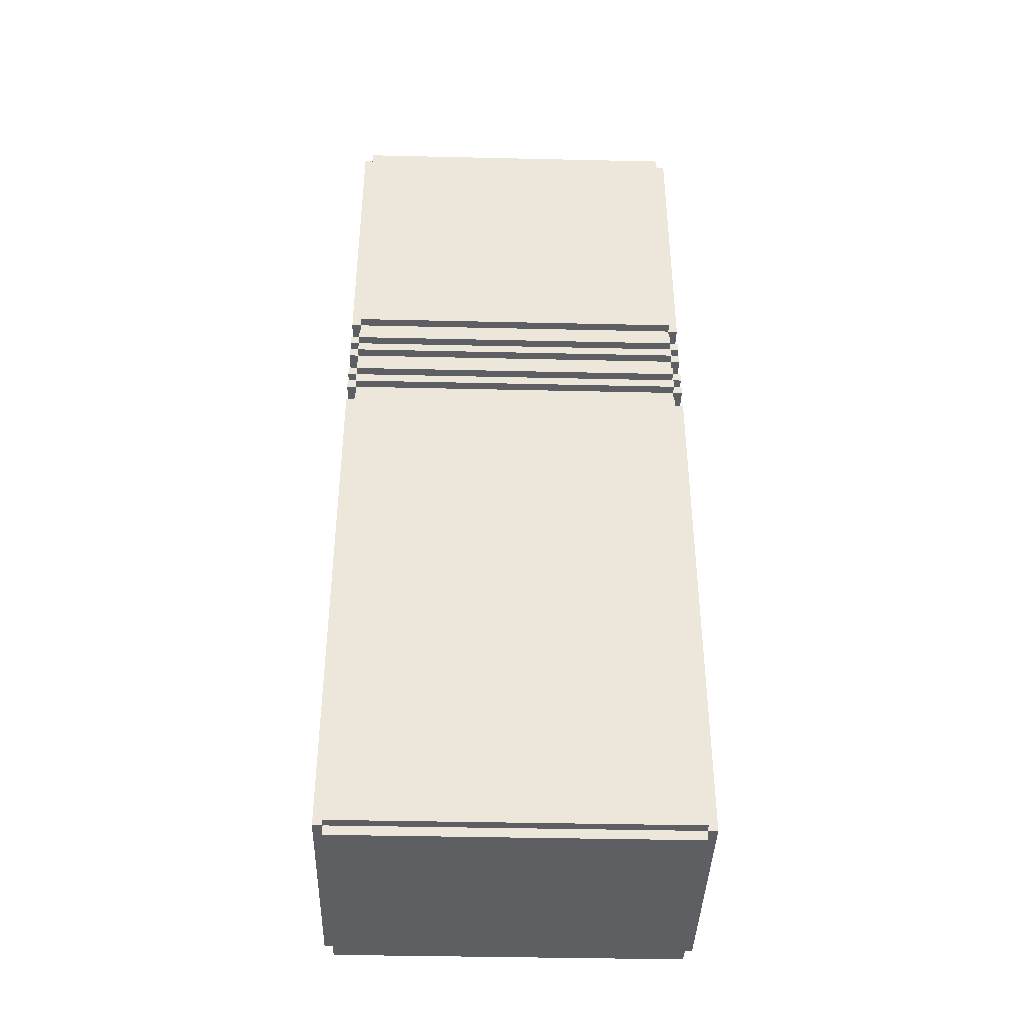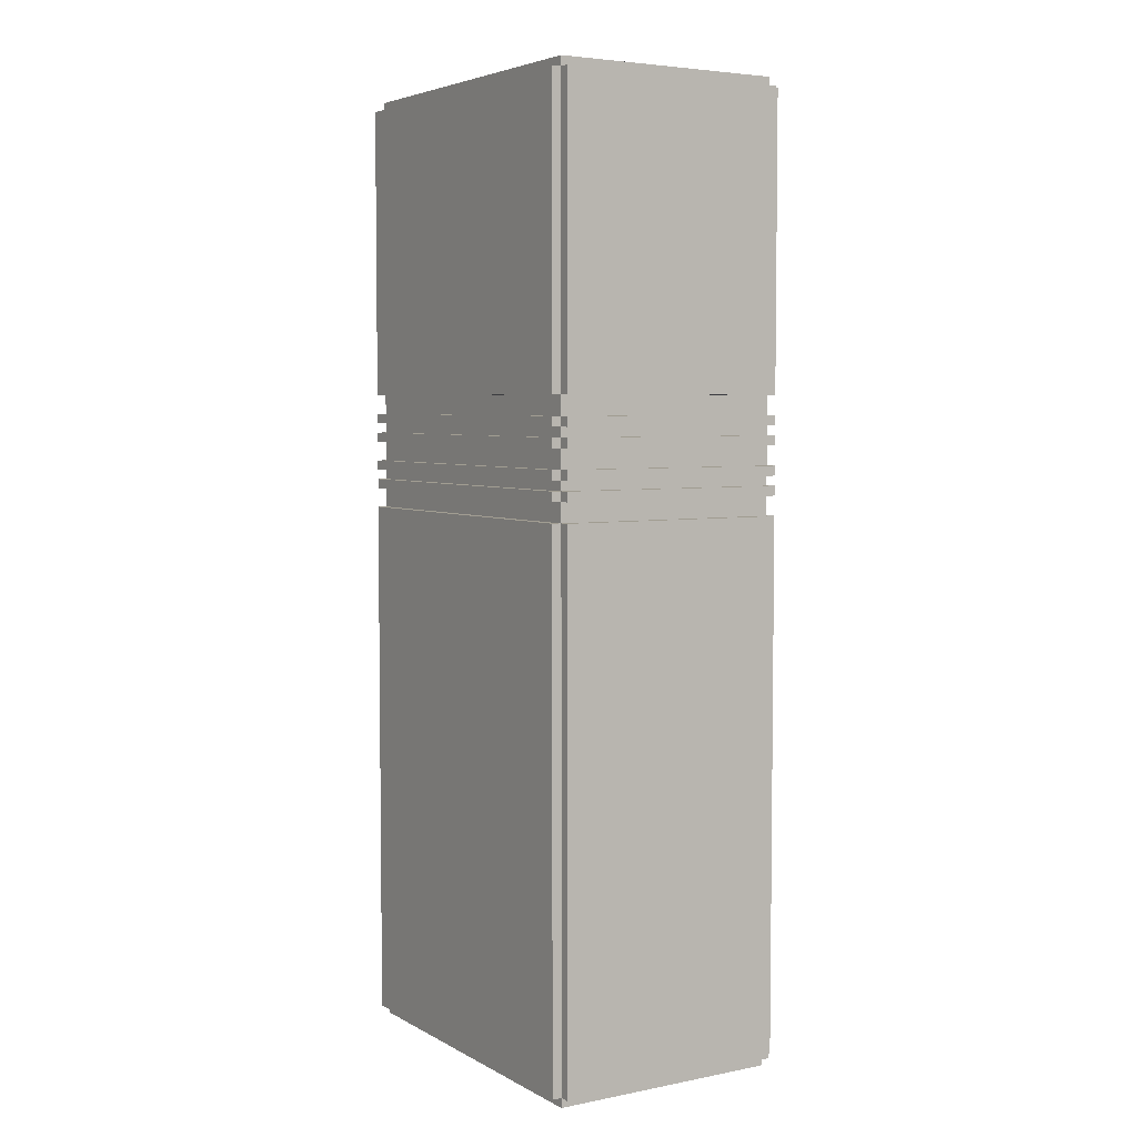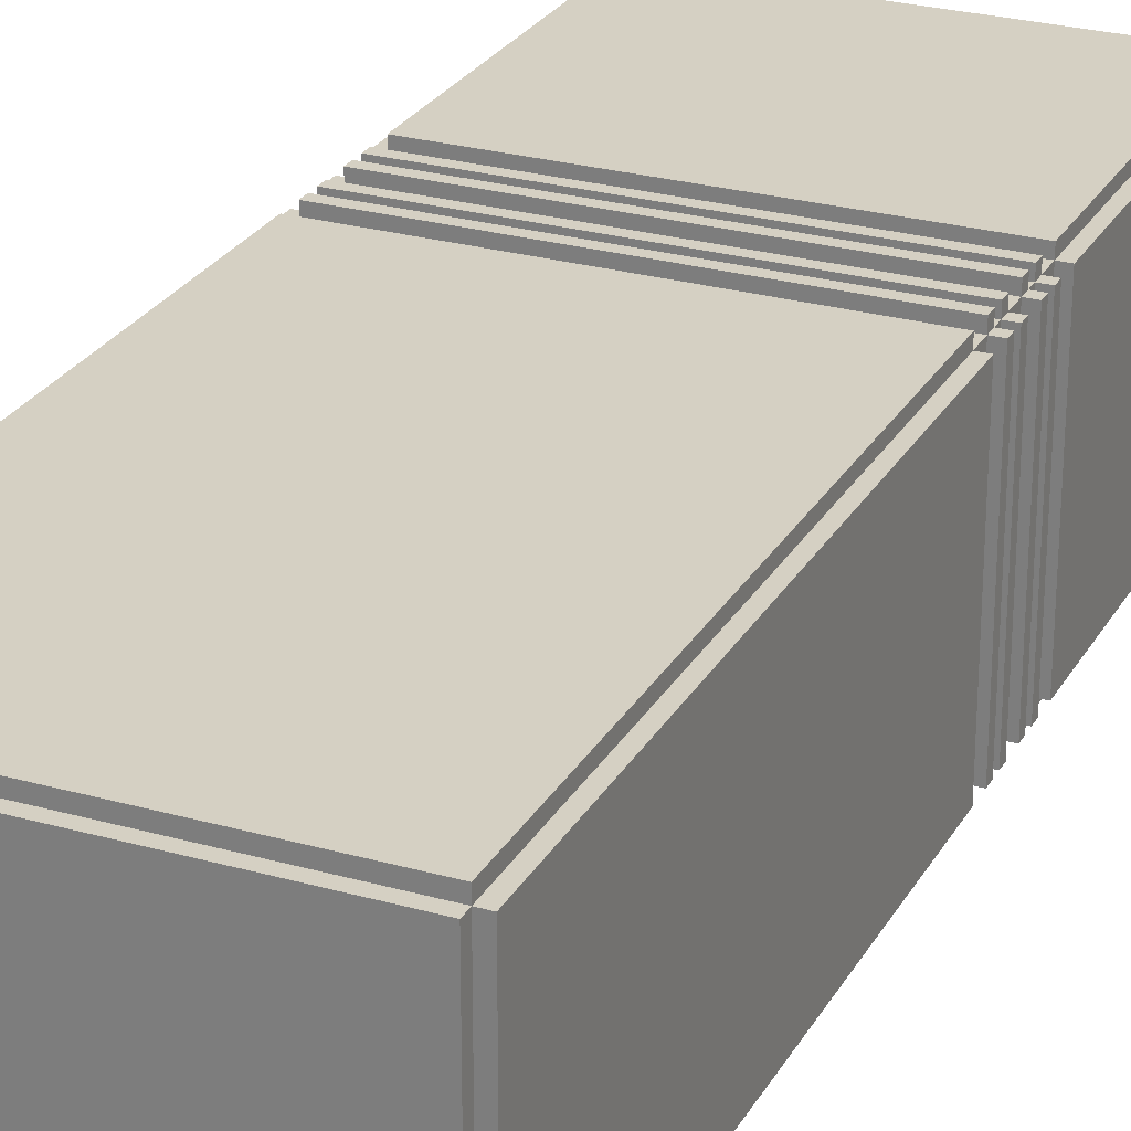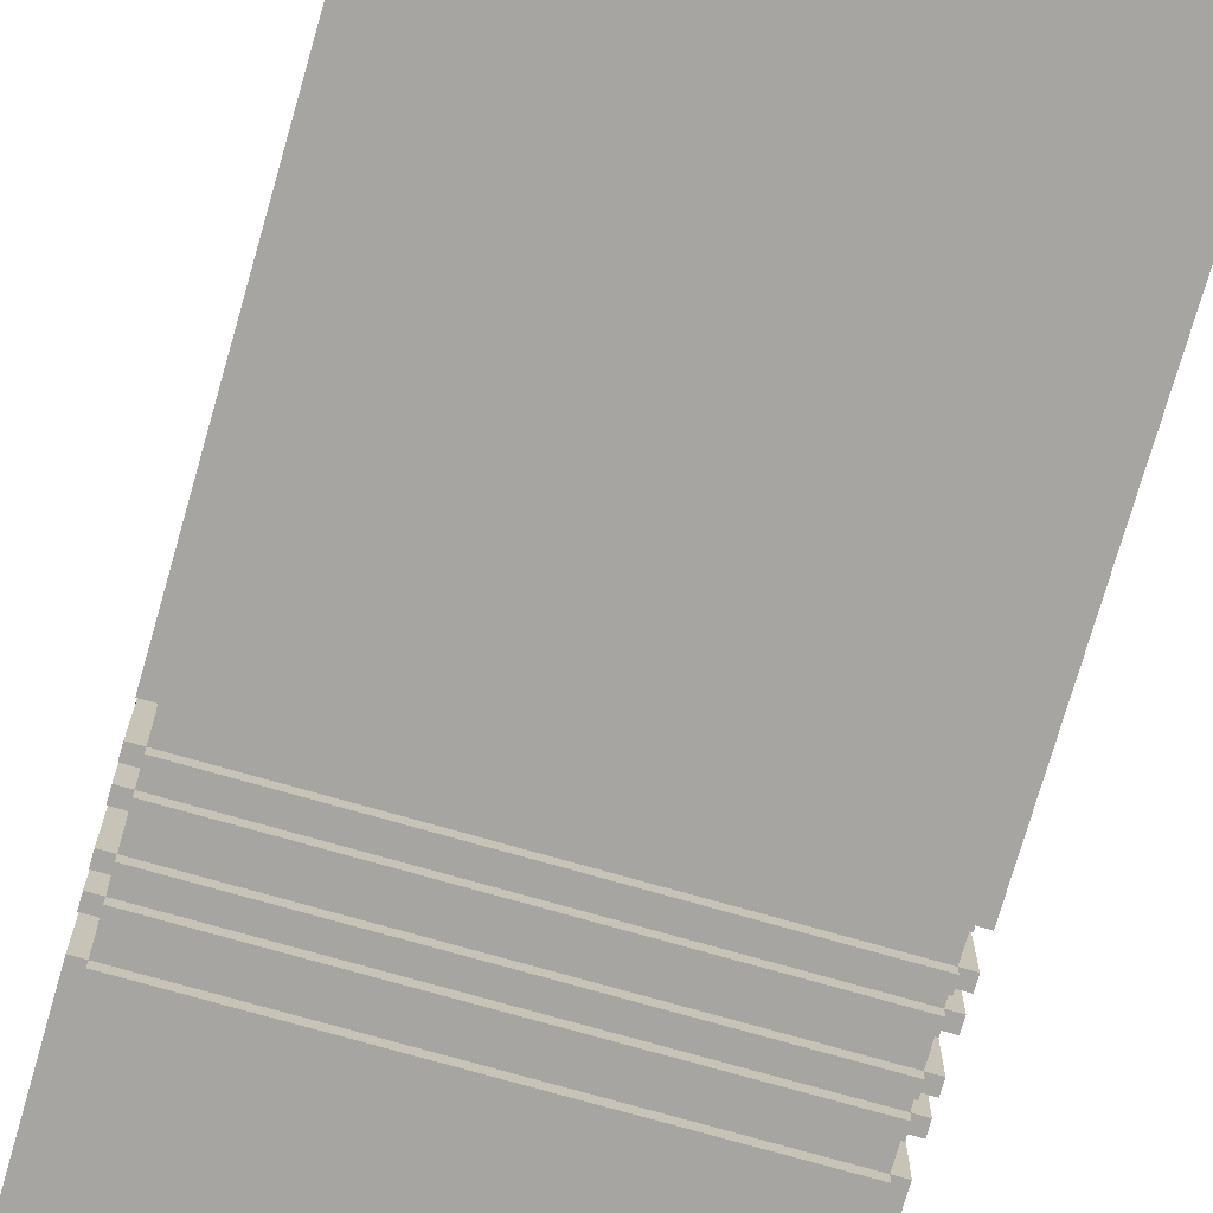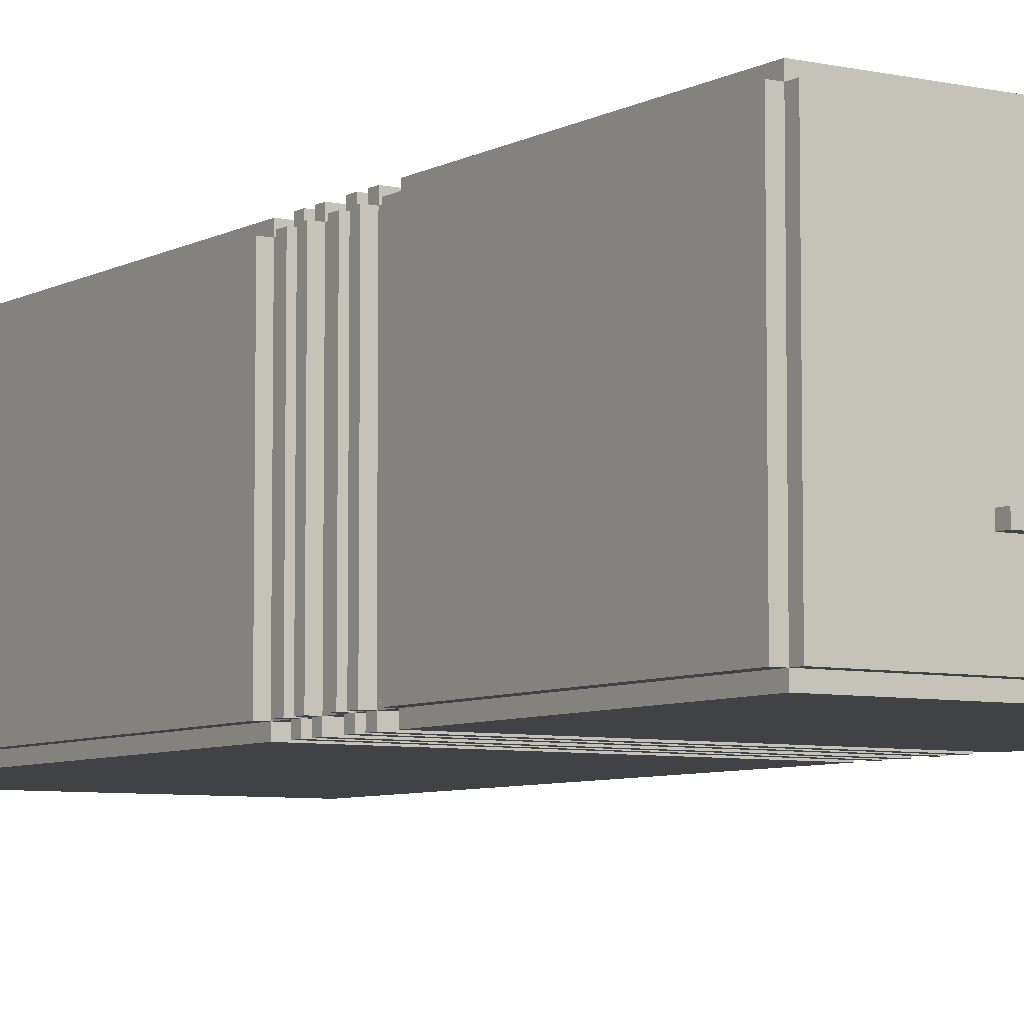
<metadata>
{"format":"obj","ext":"obj","renderer":"f3d","projection":"perspective","resolution":1024,"background":"white","views":[{"elev":-40.4,"azim":178.4,"up":"+Z"},{"elev":4.7,"azim":58.1,"up":"+Z"},{"elev":26.3,"azim":-156.1,"up":"+Y"},{"elev":-73.9,"azim":164.0,"up":"+Y"},{"elev":-6.5,"azim":-33.1,"up":"+Y"}]}
</metadata>
<code>
g wiggles
v -18 8 48
v -18 8 21
v -18 8 18
v -18 8 16
v -18 8 15
v -18 8 14
v -18 8 13
v -18 8 11
v -18 8 10
v -18 8 9
v -18 8 8
v -18 8 6
v -18 8 -49
v -18 32 48
v -18 32 21
v -18 32 18
v -18 32 16
v -18 32 15
v -18 32 14
v -18 32 13
v -18 32 11
v -18 32 10
v -18 32 9
v -18 32 8
v -18 32 6
v -18 32 -49
v -17 7 48
v -17 7 21
v -17 7 18
v -17 7 16
v -17 7 15
v -17 7 14
v -17 7 13
v -17 7 11
v -17 7 10
v -17 7 9
v -17 7 8
v -17 7 6
v -17 7 -49
v -17 8 49
v -17 8 48
v -17 8 21
v -17 8 18
v -17 8 16
v -17 8 15
v -17 8 14
v -17 8 13
v -17 8 11
v -17 8 10
v -17 8 9
v -17 8 8
v -17 8 6
v -17 8 -49
v -17 8 -50
v -17 32 49
v -17 32 48
v -17 32 21
v -17 32 18
v -17 32 16
v -17 32 15
v -17 32 14
v -17 32 13
v -17 32 11
v -17 32 10
v -17 32 9
v -17 32 8
v -17 32 6
v -17 32 -49
v -17 32 -50
v -17 33 48
v -17 33 21
v -17 33 18
v -17 33 16
v -17 33 15
v -17 33 14
v -17 33 13
v -17 33 11
v -17 33 10
v -17 33 9
v -17 33 8
v -17 33 6
v -17 33 -49
v -7 14 50
v -7 14 49
v -7 15 50
v -7 15 49
v 8 14 50
v 8 14 49
v 8 15 50
v 8 15 49
v 19 7 48
v 19 7 21
v 19 7 18
v 19 7 16
v 19 7 15
v 19 7 14
v 19 7 13
v 19 7 11
v 19 7 10
v 19 7 9
v 19 7 8
v 19 7 6
v 19 7 -49
v 19 8 49
v 19 8 48
v 19 8 21
v 19 8 18
v 19 8 16
v 19 8 15
v 19 8 14
v 19 8 13
v 19 8 11
v 19 8 10
v 19 8 9
v 19 8 8
v 19 8 6
v 19 8 -49
v 19 8 -50
v 19 32 49
v 19 32 48
v 19 32 21
v 19 32 18
v 19 32 16
v 19 32 15
v 19 32 14
v 19 32 13
v 19 32 11
v 19 32 10
v 19 32 9
v 19 32 8
v 19 32 6
v 19 32 -49
v 19 32 -50
v 19 33 48
v 19 33 21
v 19 33 18
v 19 33 16
v 19 33 15
v 19 33 14
v 19 33 13
v 19 33 11
v 19 33 10
v 19 33 9
v 19 33 8
v 19 33 6
v 19 33 -49
v 20 8 48
v 20 8 21
v 20 8 18
v 20 8 16
v 20 8 15
v 20 8 14
v 20 8 13
v 20 8 11
v 20 8 10
v 20 8 9
v 20 8 8
v 20 8 6
v 20 8 -49
v 20 32 48
v 20 32 21
v 20 32 18
v 20 32 16
v 20 32 15
v 20 32 14
v 20 32 13
v 20 32 11
v 20 32 10
v 20 32 9
v 20 32 8
v 20 32 6
v 20 32 -49
v -7 14 50
v -7 15 50
v 8 14 50
v 8 15 50
v -17 8 49
v -17 32 49
v -11 22 49
v -11 23 49
v -10 22 49
v -10 23 49
v -7 14 49
v -7 15 49
v 8 14 49
v 8 15 49
v 10 22 49
v 10 23 49
v 11 22 49
v 11 23 49
v 12 22 49
v 12 23 49
v 13 22 49
v 13 23 49
v 14 22 49
v 14 23 49
v 19 8 49
v 19 32 49
v -18 8 48
v -18 32 48
v -17 7 48
v -17 8 48
v -17 32 48
v -17 33 48
v 19 7 48
v 19 8 48
v 19 32 48
v 19 33 48
v 20 8 48
v 20 32 48
v -18 8 16
v -18 32 16
v -17 7 16
v -17 8 16
v -17 32 16
v -17 33 16
v 19 7 16
v 19 8 16
v 19 32 16
v 19 33 16
v 20 8 16
v 20 32 16
v -18 8 14
v -18 32 14
v -17 7 14
v -17 8 14
v -17 32 14
v -17 33 14
v 19 7 14
v 19 8 14
v 19 32 14
v 19 33 14
v 20 8 14
v 20 32 14
v -18 8 11
v -18 32 11
v -17 7 11
v -17 8 11
v -17 32 11
v -17 33 11
v 19 7 11
v 19 8 11
v 19 32 11
v 19 33 11
v 20 8 11
v 20 32 11
v -18 8 9
v -18 32 9
v -17 7 9
v -17 8 9
v -17 32 9
v -17 33 9
v 19 7 9
v 19 8 9
v 19 32 9
v 19 33 9
v 20 8 9
v 20 32 9
v -18 8 6
v -18 32 6
v -17 7 6
v -17 8 6
v -17 32 6
v -17 33 6
v 19 7 6
v 19 8 6
v 19 32 6
v 19 33 6
v 20 8 6
v 20 32 6
v -18 8 18
v -18 32 18
v -17 7 18
v -17 8 18
v -17 32 18
v -17 33 18
v 19 7 18
v 19 8 18
v 19 32 18
v 19 33 18
v 20 8 18
v 20 32 18
v -18 8 15
v -18 32 15
v -17 7 15
v -17 8 15
v -17 32 15
v -17 33 15
v 19 7 15
v 19 8 15
v 19 32 15
v 19 33 15
v 20 8 15
v 20 32 15
v -18 8 13
v -18 32 13
v -17 7 13
v -17 8 13
v -17 32 13
v -17 33 13
v 19 7 13
v 19 8 13
v 19 32 13
v 19 33 13
v 20 8 13
v 20 32 13
v -18 8 10
v -18 32 10
v -17 7 10
v -17 8 10
v -17 32 10
v -17 33 10
v 19 7 10
v 19 8 10
v 19 32 10
v 19 33 10
v 20 8 10
v 20 32 10
v -18 8 8
v -18 32 8
v -17 7 8
v -17 8 8
v -17 32 8
v -17 33 8
v 19 7 8
v 19 8 8
v 19 32 8
v 19 33 8
v 20 8 8
v 20 32 8
v -18 8 -49
v -18 32 -49
v -17 7 -49
v -17 8 -49
v -17 32 -49
v -17 33 -49
v 19 7 -49
v 19 8 -49
v 19 32 -49
v 19 33 -49
v 20 8 -49
v 20 32 -49
v -17 8 -50
v -17 32 -50
v 19 8 -50
v 19 32 -50
v -17 7 48
v 19 7 48
v -17 7 21
v 19 7 21
v -17 7 18
v 19 7 18
v -17 7 16
v 19 7 16
v -17 7 15
v 19 7 15
v -17 7 14
v 19 7 14
v -17 7 13
v 19 7 13
v -17 7 11
v 19 7 11
v -17 7 10
v 19 7 10
v -17 7 9
v 19 7 9
v -17 7 8
v 19 7 8
v -17 7 6
v 19 7 6
v -17 7 -49
v 19 7 -49
v -17 8 49
v 19 8 49
v -18 8 48
v -17 8 48
v 19 8 48
v 20 8 48
v -18 8 21
v -17 8 21
v 19 8 21
v 20 8 21
v -18 8 18
v -17 8 18
v 19 8 18
v 20 8 18
v -18 8 16
v -17 8 16
v 19 8 16
v 20 8 16
v -18 8 15
v -17 8 15
v 19 8 15
v 20 8 15
v -18 8 14
v -17 8 14
v 19 8 14
v 20 8 14
v -18 8 13
v -17 8 13
v 19 8 13
v 20 8 13
v -18 8 11
v -17 8 11
v 19 8 11
v 20 8 11
v -18 8 10
v -17 8 10
v 19 8 10
v 20 8 10
v -18 8 9
v -17 8 9
v 19 8 9
v 20 8 9
v -18 8 8
v -17 8 8
v 19 8 8
v 20 8 8
v -18 8 6
v -17 8 6
v 19 8 6
v 20 8 6
v -18 8 -49
v -17 8 -49
v 19 8 -49
v 20 8 -49
v -17 8 -50
v 19 8 -50
v -7 14 50
v 8 14 50
v -7 14 49
v 8 14 49
v -7 15 50
v 8 15 50
v -7 15 49
v 8 15 49
v -17 32 49
v 19 32 49
v -18 32 48
v -17 32 48
v 19 32 48
v 20 32 48
v -18 32 21
v -17 32 21
v 19 32 21
v 20 32 21
v -18 32 18
v -17 32 18
v 19 32 18
v 20 32 18
v -18 32 16
v -17 32 16
v 19 32 16
v 20 32 16
v -18 32 15
v -17 32 15
v 19 32 15
v 20 32 15
v -18 32 14
v -17 32 14
v 19 32 14
v 20 32 14
v -18 32 13
v -17 32 13
v 19 32 13
v 20 32 13
v -18 32 11
v -17 32 11
v 19 32 11
v 20 32 11
v -18 32 10
v -17 32 10
v 19 32 10
v 20 32 10
v -18 32 9
v -17 32 9
v 19 32 9
v 20 32 9
v -18 32 8
v -17 32 8
v 19 32 8
v 20 32 8
v -18 32 6
v -17 32 6
v 19 32 6
v 20 32 6
v -18 32 -49
v -17 32 -49
v 19 32 -49
v 20 32 -49
v -17 32 -50
v 19 32 -50
v -17 33 48
v 19 33 48
v -17 33 21
v 19 33 21
v -17 33 18
v 19 33 18
v -17 33 16
v 19 33 16
v -17 33 15
v 19 33 15
v -17 33 14
v 19 33 14
v -17 33 13
v 19 33 13
v -17 33 11
v 19 33 11
v -17 33 10
v 19 33 10
v -17 33 9
v 19 33 9
v -17 33 8
v 19 33 8
v -17 33 6
v 19 33 6
v -17 33 -49
v 19 33 -49
f 14 2 1
f 15 3 2
f 15 2 14
f 16 3 15
f 17 5 4
f 18 5 17
f 19 7 6
f 20 7 19
f 21 9 8
f 22 9 21
f 23 11 10
f 24 11 23
f 25 13 12
f 26 13 25
f 41 28 27
f 42 29 28
f 42 28 41
f 43 29 42
f 44 31 30
f 45 31 44
f 46 33 32
f 47 33 46
f 48 35 34
f 49 35 48
f 50 37 36
f 51 37 50
f 52 39 38
f 53 39 52
f 55 41 40
f 56 41 55
f 58 44 43
f 59 44 58
f 60 46 45
f 61 46 60
f 62 48 47
f 63 48 62
f 64 50 49
f 65 50 64
f 66 52 51
f 67 52 66
f 68 54 53
f 69 54 68
f 70 57 56
f 71 58 57
f 71 57 70
f 72 58 71
f 73 60 59
f 74 60 73
f 75 62 61
f 76 62 75
f 77 64 63
f 78 64 77
f 79 66 65
f 80 66 79
f 81 68 67
f 82 68 81
f 85 84 83
f 86 84 85
f 87 88 89
f 89 88 90
f 91 92 105
f 92 93 106
f 105 92 106
f 106 93 107
f 94 95 108
f 108 95 109
f 96 97 110
f 110 97 111
f 98 99 112
f 112 99 113
f 100 101 114
f 114 101 115
f 102 103 116
f 116 103 117
f 104 105 119
f 119 105 120
f 107 108 122
f 122 108 123
f 109 110 124
f 124 110 125
f 111 112 126
f 126 112 127
f 113 114 128
f 128 114 129
f 115 116 130
f 130 116 131
f 117 118 132
f 132 118 133
f 120 121 134
f 121 122 135
f 134 121 135
f 135 122 136
f 123 124 137
f 137 124 138
f 125 126 139
f 139 126 140
f 127 128 141
f 141 128 142
f 129 130 143
f 143 130 144
f 131 132 145
f 145 132 146
f 147 148 160
f 148 149 161
f 160 148 161
f 161 149 162
f 150 151 163
f 163 151 164
f 152 153 165
f 165 153 166
f 154 155 167
f 167 155 168
f 156 157 169
f 169 157 170
f 158 159 171
f 171 159 172
f 175 174 173
f 176 174 175
f 179 178 177
f 180 178 179
f 181 179 177
f 181 180 179
f 182 178 180
f 182 180 181
f 183 181 177
f 183 182 181
f 184 182 183
f 185 183 177
f 186 182 184
f 187 182 186
f 187 186 185
f 188 178 182
f 188 182 187
f 189 187 185
f 189 188 187
f 190 178 188
f 190 188 189
f 191 189 185
f 191 190 189
f 192 178 190
f 192 190 191
f 193 191 185
f 193 192 191
f 194 178 192
f 194 192 193
f 195 193 185
f 195 194 193
f 196 178 194
f 196 194 195
f 197 195 185
f 197 185 177
f 197 196 195
f 198 178 196
f 198 196 197
f 202 200 199
f 203 200 202
f 205 202 201
f 206 202 205
f 207 204 203
f 208 204 207
f 209 207 206
f 210 207 209
f 214 212 211
f 215 212 214
f 217 214 213
f 218 214 217
f 219 216 215
f 220 216 219
f 221 219 218
f 222 219 221
f 226 224 223
f 227 224 226
f 229 226 225
f 230 226 229
f 231 228 227
f 232 228 231
f 233 231 230
f 234 231 233
f 238 236 235
f 239 236 238
f 241 238 237
f 242 238 241
f 243 240 239
f 244 240 243
f 245 243 242
f 246 243 245
f 250 248 247
f 251 248 250
f 253 250 249
f 254 250 253
f 255 252 251
f 256 252 255
f 257 255 254
f 258 255 257
f 262 260 259
f 263 260 262
f 265 262 261
f 266 262 265
f 267 264 263
f 268 264 267
f 269 267 266
f 270 267 269
f 271 272 274
f 274 272 275
f 273 274 277
f 277 274 278
f 275 276 279
f 279 276 280
f 278 279 281
f 281 279 282
f 283 284 286
f 286 284 287
f 285 286 289
f 289 286 290
f 287 288 291
f 291 288 292
f 290 291 293
f 293 291 294
f 295 296 298
f 298 296 299
f 297 298 301
f 301 298 302
f 299 300 303
f 303 300 304
f 302 303 305
f 305 303 306
f 307 308 310
f 310 308 311
f 309 310 313
f 313 310 314
f 311 312 315
f 315 312 316
f 314 315 317
f 317 315 318
f 319 320 322
f 322 320 323
f 321 322 325
f 325 322 326
f 323 324 327
f 327 324 328
f 326 327 329
f 329 327 330
f 331 332 334
f 334 332 335
f 333 334 337
f 337 334 338
f 335 336 339
f 339 336 340
f 338 339 341
f 341 339 342
f 343 344 345
f 345 344 346
f 349 348 347
f 350 348 349
f 351 350 349
f 352 350 351
f 355 354 353
f 356 354 355
f 359 358 357
f 360 358 359
f 363 362 361
f 364 362 363
f 367 366 365
f 368 366 367
f 371 370 369
f 372 370 371
f 376 374 373
f 377 374 376
f 379 376 375
f 380 376 379
f 381 378 377
f 382 378 381
f 383 380 379
f 384 380 383
f 385 382 381
f 386 382 385
f 388 385 384
f 389 385 388
f 391 388 387
f 392 388 391
f 393 390 389
f 394 390 393
f 396 393 392
f 397 393 396
f 399 396 395
f 400 396 399
f 401 398 397
f 402 398 401
f 404 401 400
f 405 401 404
f 407 404 403
f 408 404 407
f 409 406 405
f 410 406 409
f 412 409 408
f 413 409 412
f 415 412 411
f 416 412 415
f 417 414 413
f 418 414 417
f 420 417 416
f 421 417 420
f 423 420 419
f 424 420 423
f 425 422 421
f 426 422 425
f 427 425 424
f 428 425 427
f 431 430 429
f 432 430 431
f 433 434 435
f 435 434 436
f 437 438 440
f 440 438 441
f 439 440 443
f 443 440 444
f 441 442 445
f 445 442 446
f 443 444 447
f 447 444 448
f 445 446 449
f 449 446 450
f 448 449 452
f 452 449 453
f 451 452 455
f 455 452 456
f 453 454 457
f 457 454 458
f 456 457 460
f 460 457 461
f 459 460 463
f 463 460 464
f 461 462 465
f 465 462 466
f 464 465 468
f 468 465 469
f 467 468 471
f 471 468 472
f 469 470 473
f 473 470 474
f 472 473 476
f 476 473 477
f 475 476 479
f 479 476 480
f 477 478 481
f 481 478 482
f 480 481 484
f 484 481 485
f 483 484 487
f 487 484 488
f 485 486 489
f 489 486 490
f 488 489 491
f 491 489 492
f 493 494 495
f 495 494 496
f 495 496 497
f 497 496 498
f 499 500 501
f 501 500 502
f 503 504 505
f 505 504 506
f 507 508 509
f 509 508 510
f 511 512 513
f 513 512 514
f 515 516 517
f 517 516 518

</code>
